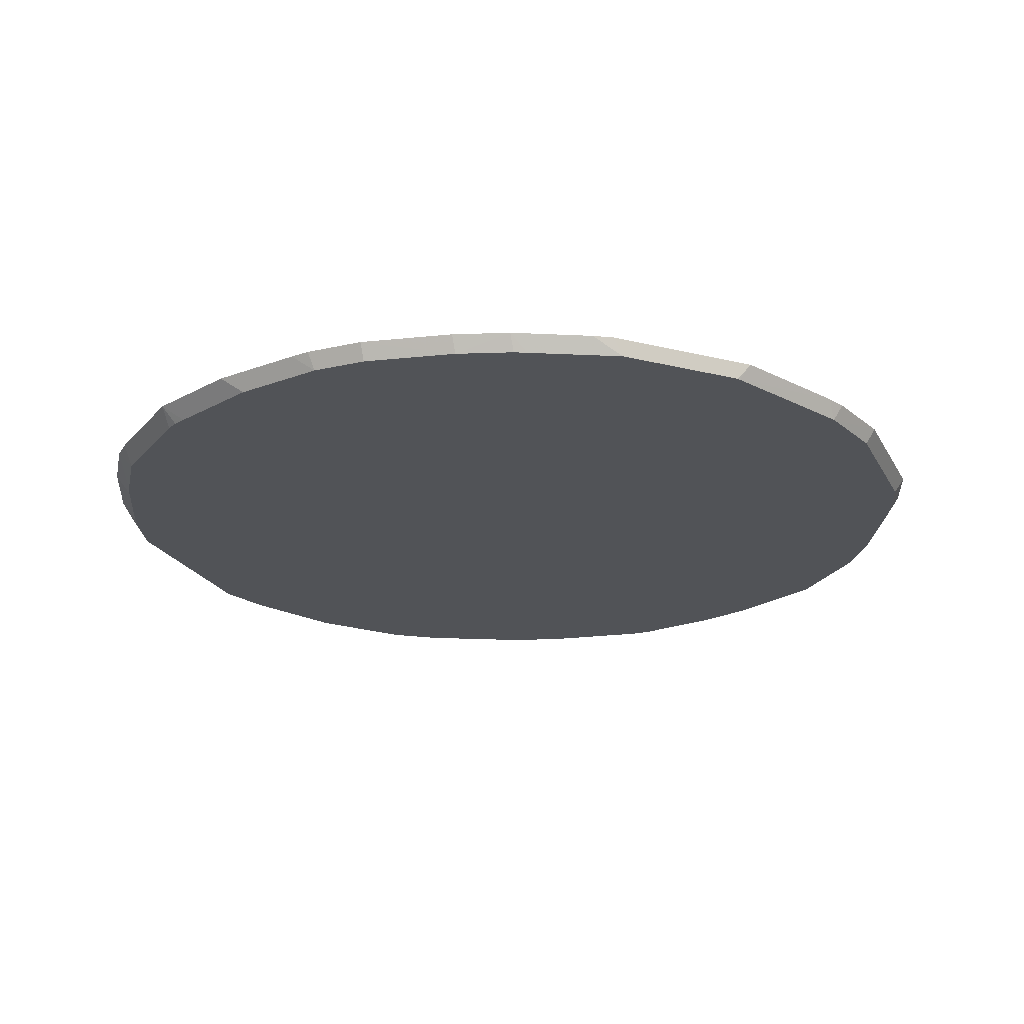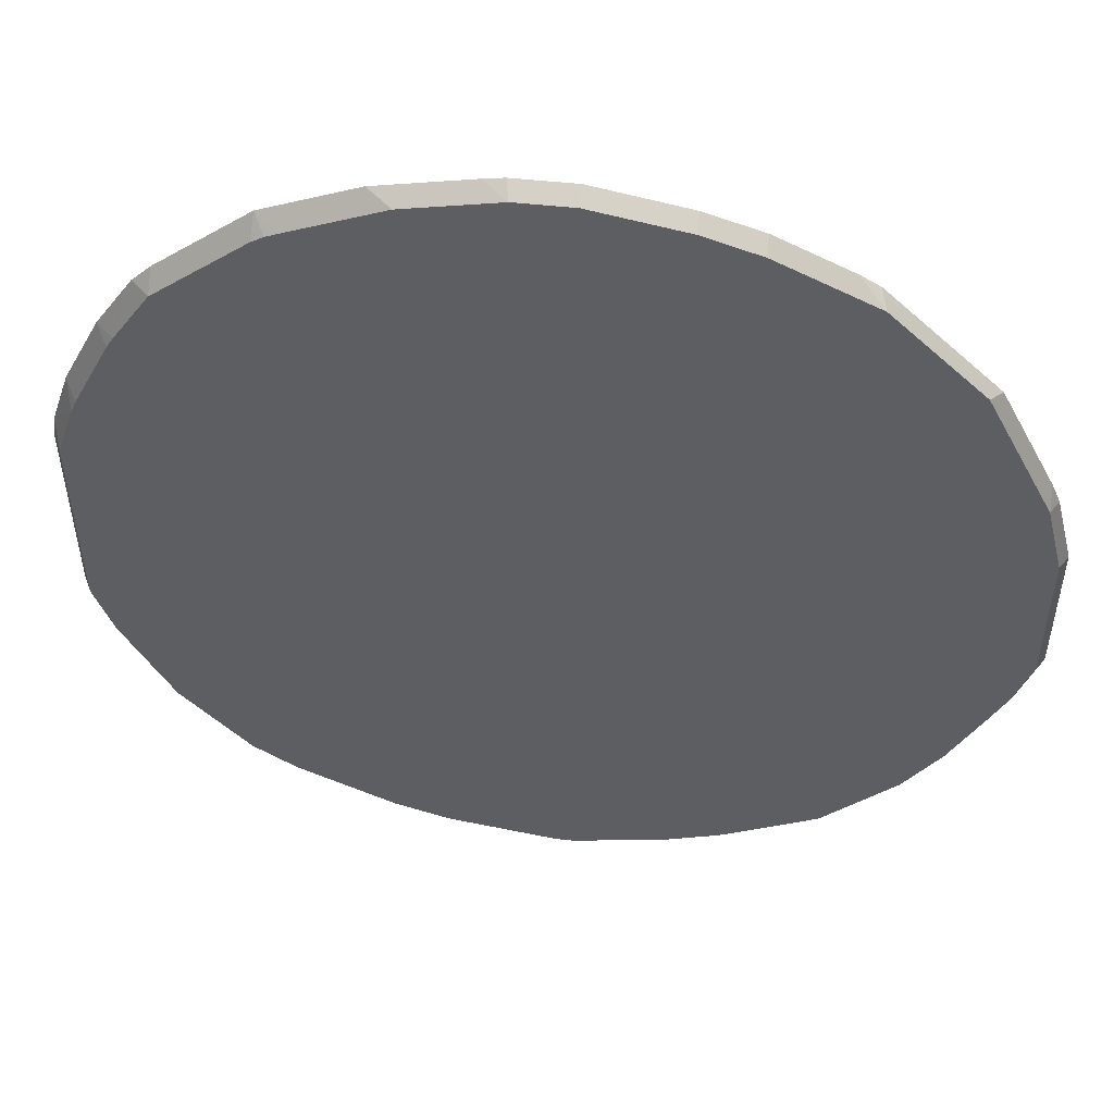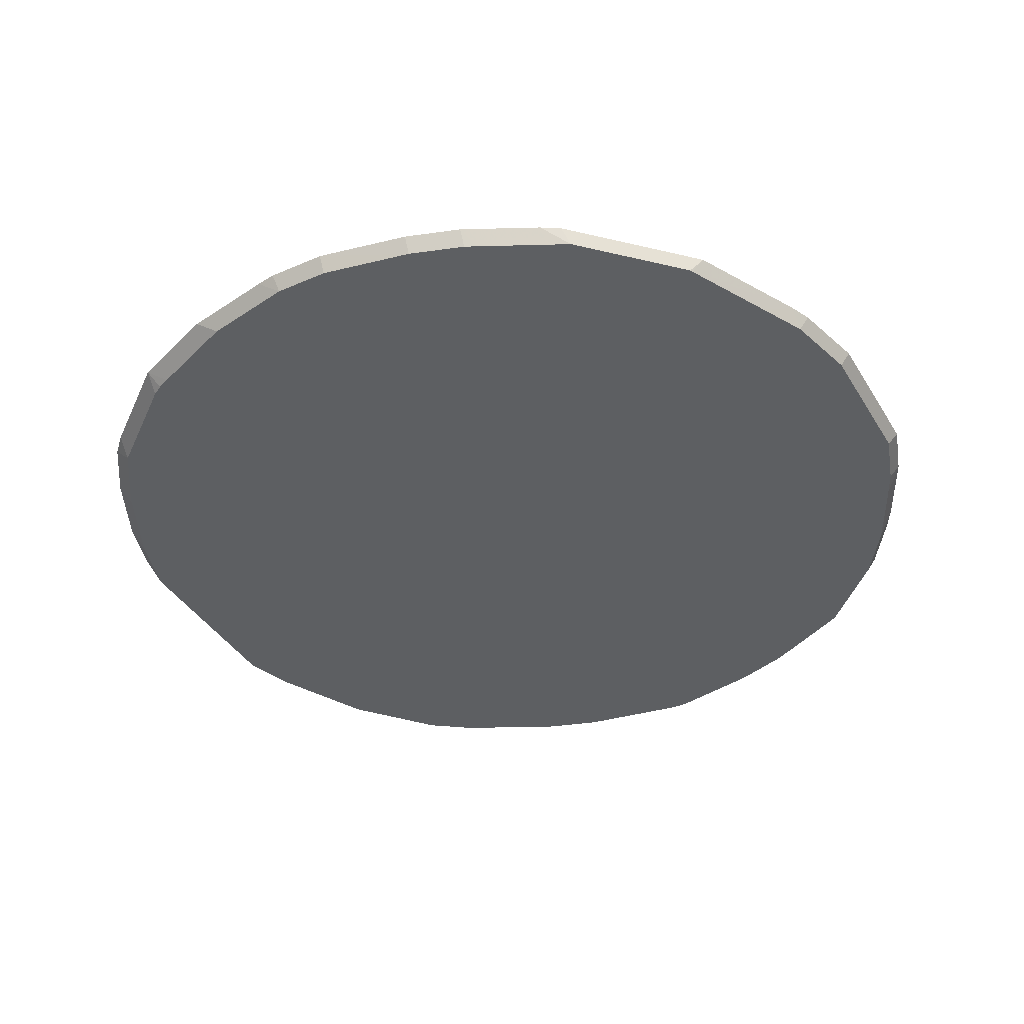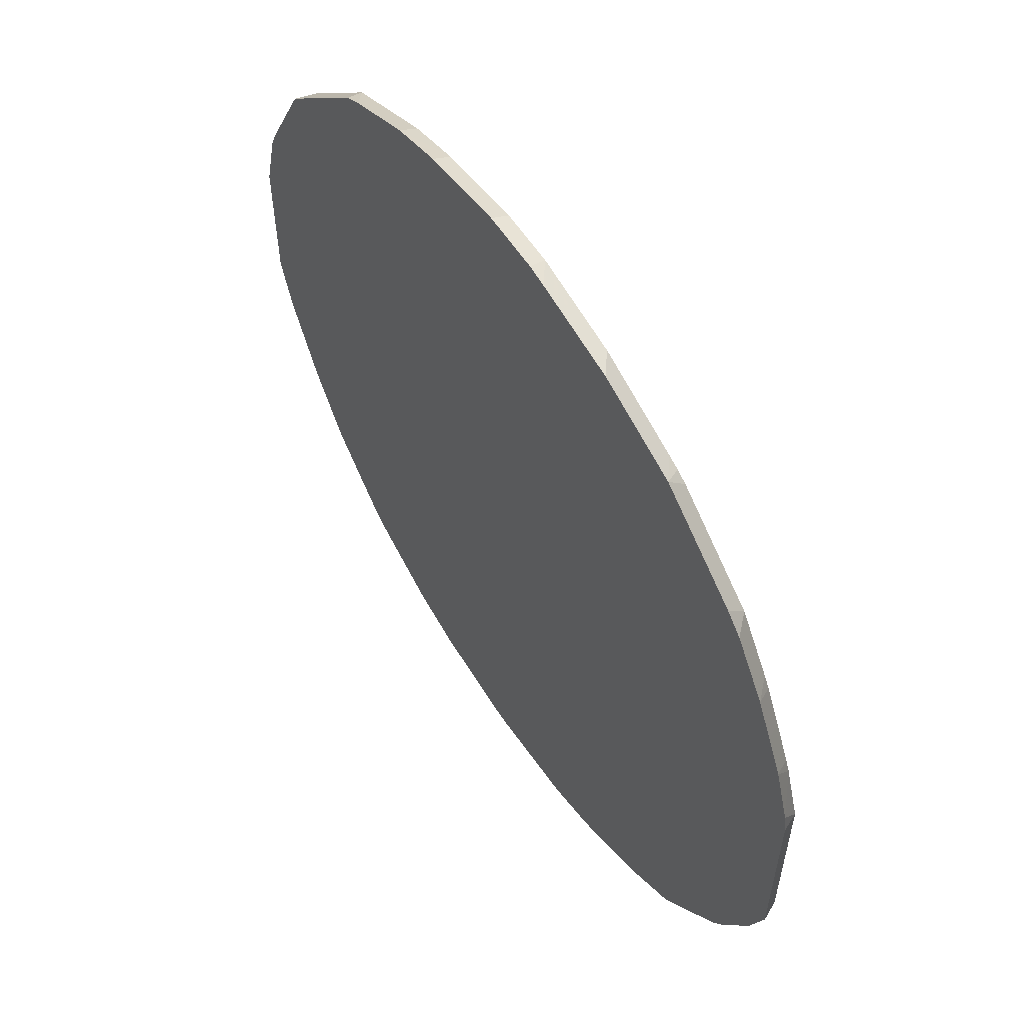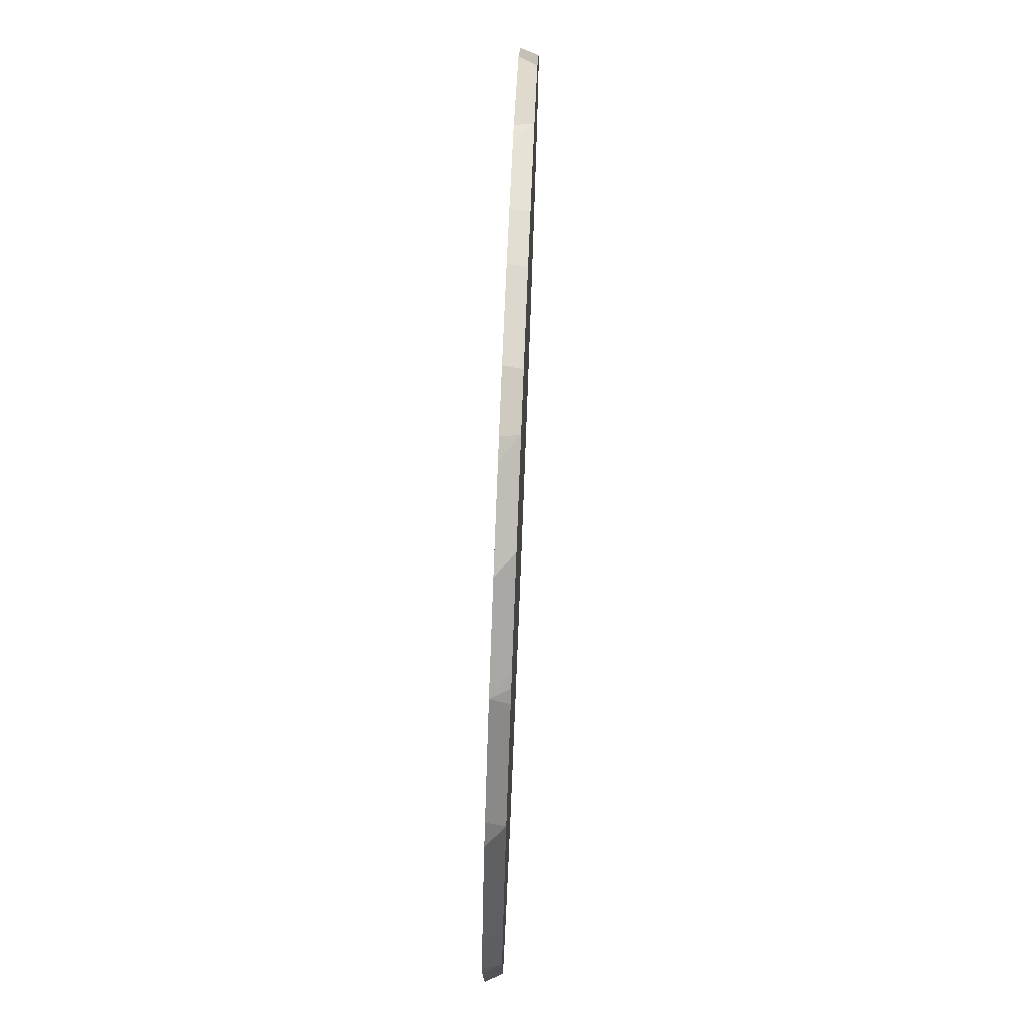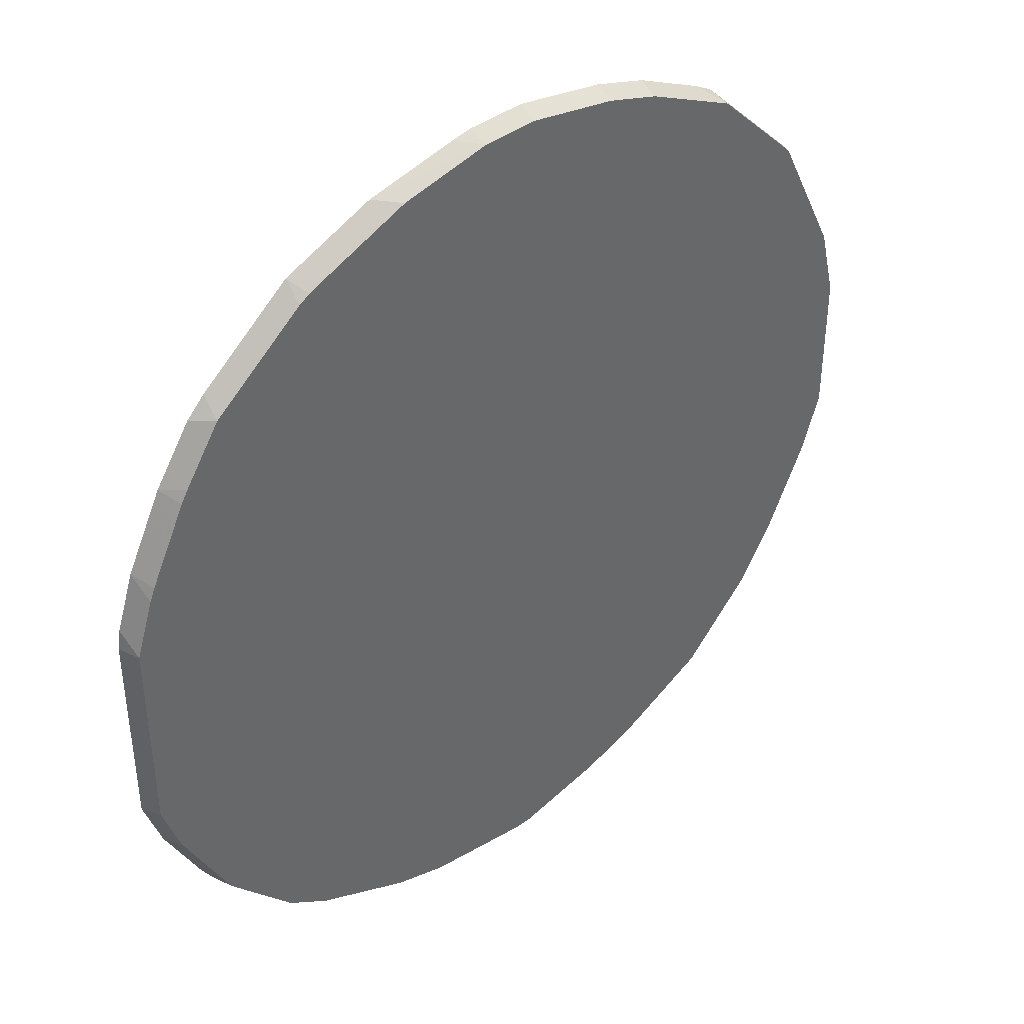
<metadata>
{"format":"obj","ext":"obj","renderer":"f3d","projection":"perspective","resolution":1024,"background":"white","views":[{"elev":-22.2,"azim":-158.2,"up":"+Z"},{"elev":51.5,"azim":-173.3,"up":"+Y"},{"elev":-39.5,"azim":-151.6,"up":"+Z"},{"elev":59.0,"azim":57.1,"up":"+Y"},{"elev":77.3,"azim":92.3,"up":"+Y"},{"elev":41.4,"azim":138.1,"up":"+Y"}]}
</metadata>
<code>
v -0.5528 -0.2555 -0.02085
v -0.5449 -0.2477 -0.03664
v -0.5285 -0.2972 -0.03664
v -0.5363 -0.305 -0.02085
v -0.5528 -0.12 -0.02085
v -0.5449 -0.1157 -0.03664
v -0.5178 -0.3196 -0.03664
v -0.5013 -0.3526 -0.03664
v -0.5032 -0.3711 -0.02085
v -0.5363 -0.05391 -0.02085
v -0.5285 -0.04959 -0.03664
v -0.4848 -0.3857 -0.03664
v -0.491 -0.392 -0.02085
v -0.5285 -0.03535 -0.02085
v -0.5077 -0.00792 -0.03664
v -0.4517 -0.4353 -0.03664
v -0.458 -0.4415 -0.02085
v -0.5119 -0.002161 -0.02085
v -0.4691 0.0691 -0.03664
v -0.4899 0.02751 -0.03664
v -0.3857 -0.5013 -0.03664
v -0.4415 -0.4581 -0.02085
v -0.4788 0.0639 -0.02085
v -0.4679 0.0715 -0.03664
v -0.3196 -0.5344 -0.03664
v -0.3712 -0.5198 -0.02085
v -0.392 -0.5076 -0.02085
v -0.4085 -0.4911 -0.02085
v -0.4785 0.06422 -0.02085
v -0.4514 0.08806 -0.03664
v -0.2972 -0.545 -0.03664
v -0.3051 -0.5528 -0.02085
v -0.462 0.08078 -0.02085
v -0.4129 0.1299 -0.02085
v -0.3853 0.1541 -0.03664
v -0.2477 -0.5615 -0.03664
v -0.2538 -0.5675 -0.02085
v -0.3799 0.1629 -0.02085
v -0.3633 0.173 -0.02085
v -0.3743 0.1596 -0.03664
v -0.1651 -0.578 -0.03664
v -0.1651 -0.578 -0.02085
v -0.2972 0.206 -0.02085
v -0.3082 0.1927 -0.03664
v -0.1486 -0.578 -0.03664
v -0.1486 -0.578 -0.02085
v -0.2477 0.2225 -0.02085
v -0.2477 0.2147 -0.03664
v -0.2972 0.1981 -0.03664
v -0.05391 -0.5675 -0.02085
v -0.04956 -0.5615 -0.03664
v -0.1651 0.2391 -0.02085
v -0.1651 0.2311 -0.03664
v -0.004375 -0.5528 -0.02085
v -2.317e-05 -0.545 -0.03664
v -0.1122 0.2391 -0.02085
v -0.1156 0.2311 -0.03664
v 0.01414 -0.545 -0.02085
v 0.06605 -0.512 -0.03664
v -0.09419 0.2361 -0.02085
v -0.01158 0.2196 -0.02085
v -0.0331 0.2147 -0.03664
v 0.08022 -0.512 -0.02085
v 0.08805 -0.5009 -0.03664
v 0.07096 0.1866 -0.02085
v 0.04951 0.1816 -0.03664
v 0.1298 -0.4789 -0.02085
v 0.1266 -0.4734 -0.03664
v 0.13 -0.4788 -0.02085
v 0.1536 0.1205 -0.02085
v 0.07151 0.1706 -0.03664
v 0.06115 0.1768 -0.03664
v 0.1871 -0.4018 -0.03664
v 0.1959 -0.3964 -0.02085
v 0.1701 0.1041 -0.02085
v 0.1541 0.1045 -0.03664
v 0.1927 -0.3908 -0.03664
v 0.206 -0.3798 -0.02085
v 0.2031 0.05447 -0.02085
v 0.1871 0.05503 -0.03664
v 0.2025 -0.3712 -0.03664
v 0.239 -0.3138 -0.02085
v 0.2197 0.02143 -0.02085
v 0.1933 0.04463 -0.03664
v 0.2312 -0.3138 -0.03664
v 0.2556 -0.2642 -0.02085
v 0.2361 -0.0116 -0.02085
v 0.2098 0.0116 -0.03664
v 0.2477 -0.2642 -0.03664
v 0.2556 -0.0791 -0.02085
v 0.2526 -0.06111 -0.02085
v 0.2312 -0.03303 -0.03664
v 0.2263 -0.02144 -0.03664
v 0.2477 -0.08262 -0.03664
f 32 36 37
f 31 36 32
f 30 34 35
f 24 29 33
f 25 31 32
f 24 33 30
f 34 38 35
f 30 33 34
f 35 38 39
f 43 48 49
f 36 41 37
f 37 41 42
f 39 43 44
f 39 44 40
f 41 45 46
f 41 46 42
f 43 47 48
f 43 49 44
f 23 29 24
f 35 39 40
f 21 27 28
f 4 8 12
f 21 32 26
f 3 7 4
f 4 7 8
f 45 50 46
f 4 12 9
f 5 10 11
f 5 11 6
f 9 12 13
f 10 14 11
f 11 14 15
f 21 26 27
f 12 16 17
f 14 18 19
f 14 19 20
f 14 20 15
f 16 21 28
f 16 28 22
f 16 22 17
f 18 23 19
f 19 23 24
f 21 25 32
f 12 17 13
f 45 51 50
f 65 71 72
f 48 52 53
f 75 79 80
f 75 80 76
f 77 81 78
f 78 81 82
f 79 83 88
f 79 88 84
f 79 84 80
f 81 85 82
f 82 85 86
f 83 87 93
f 83 93 88
f 85 89 86
f 86 89 94
f 86 94 90
f 87 91 92
f 87 92 93
f 90 94 91
f 91 94 92
f 2 7 3
f 73 78 74
f 73 77 78
f 70 75 76
f 69 73 74
f 50 51 54
f 51 55 54
f 52 56 57
f 52 57 53
f 54 55 58
f 55 59 63
f 55 63 58
f 56 60 57
f 57 60 61
f 47 52 48
f 57 61 62
f 61 65 66
f 61 66 62
f 63 64 67
f 64 68 69
f 64 69 67
f 65 70 76
f 65 76 71
f 65 72 66
f 68 73 69
f 59 64 63
f 2 8 7
f 2 85 81
f 2 16 12
f 1 86 90
f 1 90 91
f 1 91 87
f 1 87 83
f 1 83 79
f 1 79 75
f 1 75 70
f 1 70 65
f 1 61 60
f 1 60 56
f 1 56 52
f 1 52 47
f 1 47 43
f 1 43 39
f 1 39 38
f 1 38 34
f 1 34 33
f 1 33 29
f 1 29 23
f 1 82 86
f 1 23 18
f 1 78 82
f 1 69 74
f 1 2 3
f 1 3 4
f 1 4 9
f 1 9 13
f 1 13 17
f 1 17 22
f 1 22 28
f 1 28 27
f 1 27 26
f 1 26 32
f 1 32 37
f 1 37 42
f 1 42 46
f 1 46 50
f 1 50 54
f 1 54 58
f 1 58 63
f 1 63 67
f 1 67 69
f 1 74 78
f 1 18 14
f 1 65 61
f 1 10 5
f 2 88 93
f 2 93 92
f 2 92 94
f 2 94 89
f 2 89 85
f 2 12 8
f 2 81 77
f 2 77 73
f 2 73 68
f 2 84 88
f 2 68 64
f 1 14 10
f 2 55 51
f 2 51 45
f 2 45 41
f 2 41 36
f 2 36 31
f 2 31 25
f 2 25 21
f 2 21 16
f 2 64 59
f 2 80 84
f 2 59 55
f 2 71 76
f 2 76 80
f 1 5 6
f 1 6 2
f 2 6 11
f 2 11 15
f 2 20 19
f 2 19 24
f 2 24 30
f 2 30 35
f 2 35 40
f 2 15 20
f 2 44 49
f 2 49 48
f 2 48 53
f 2 53 57
f 2 57 62
f 2 62 66
f 2 66 72
f 2 40 44
f 2 72 71

</code>
